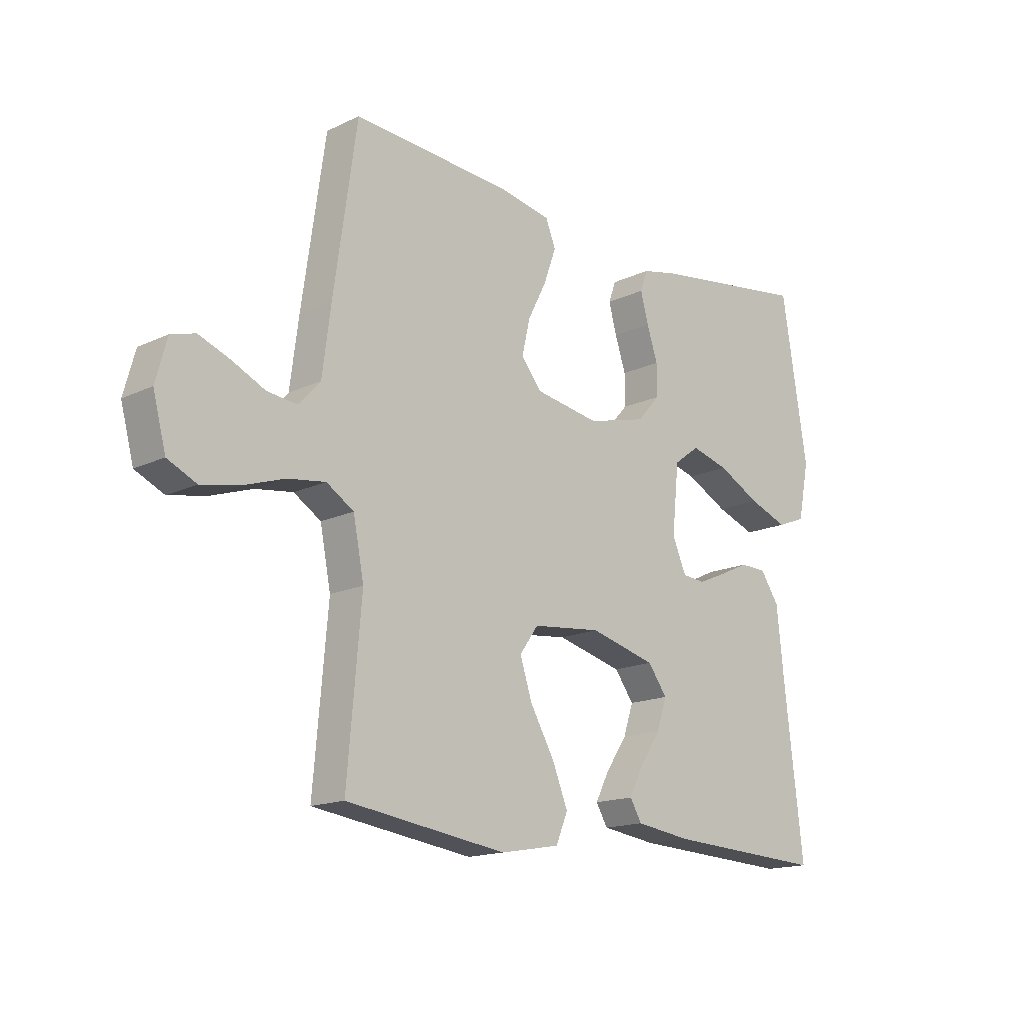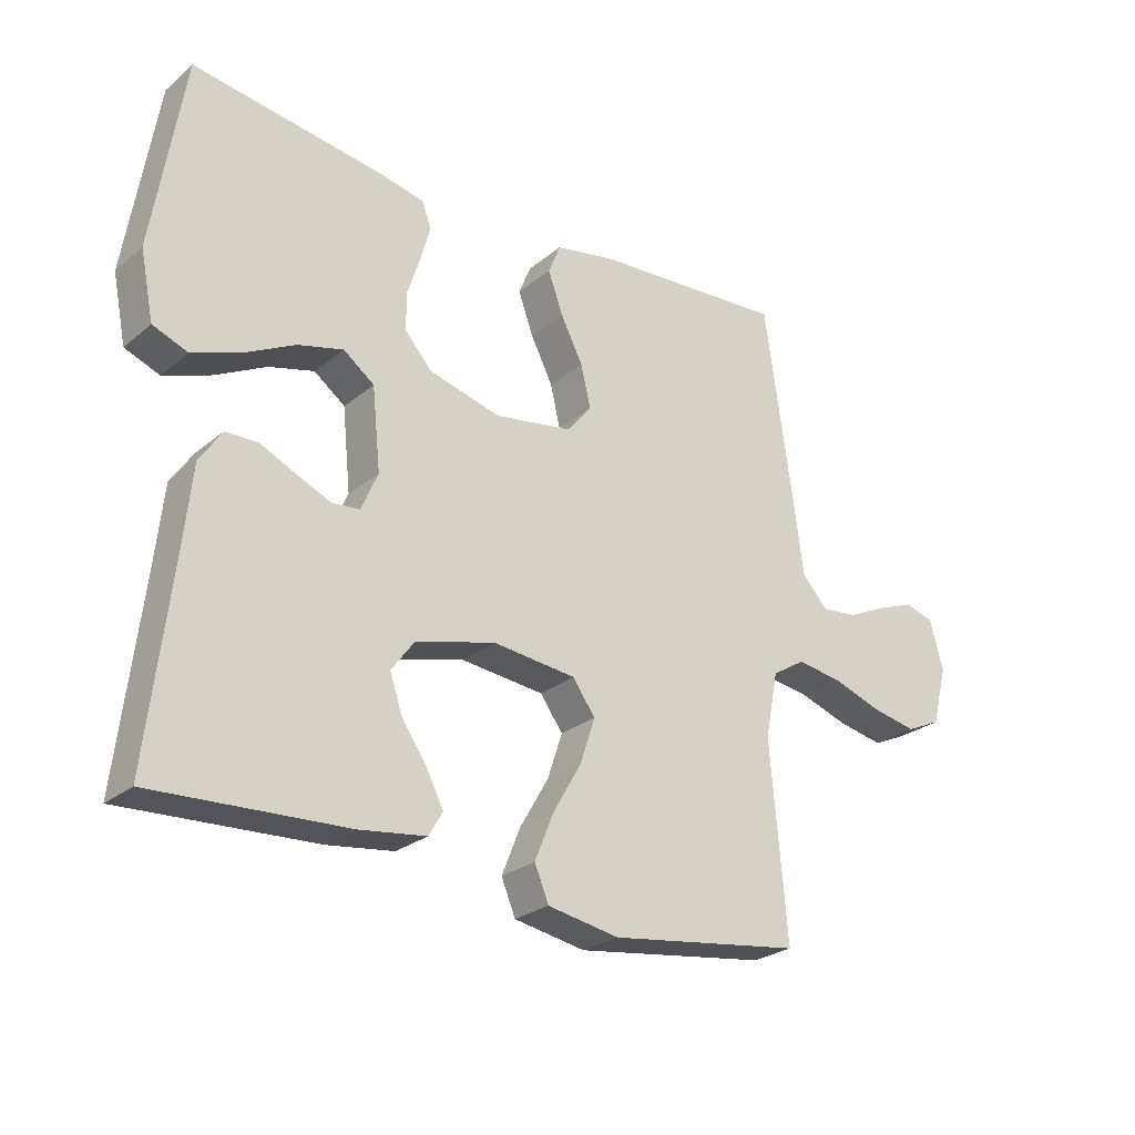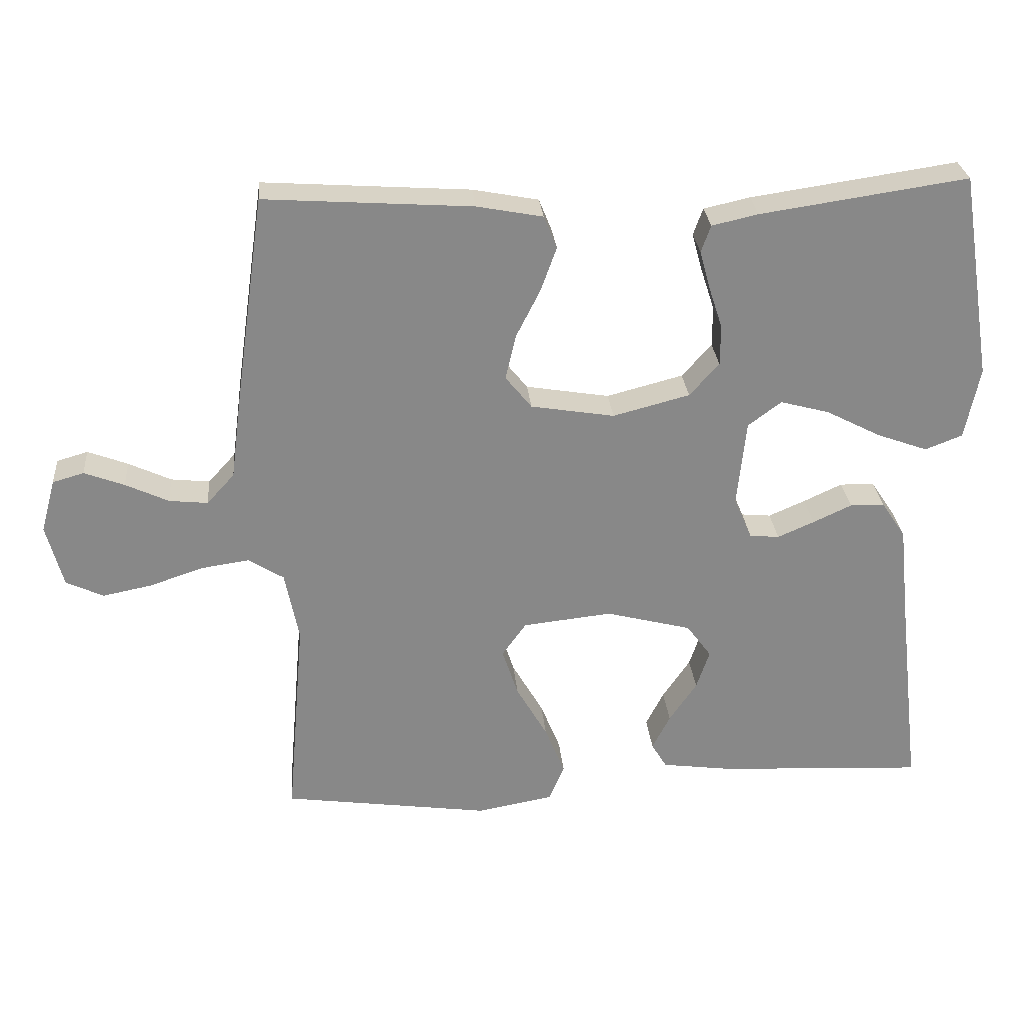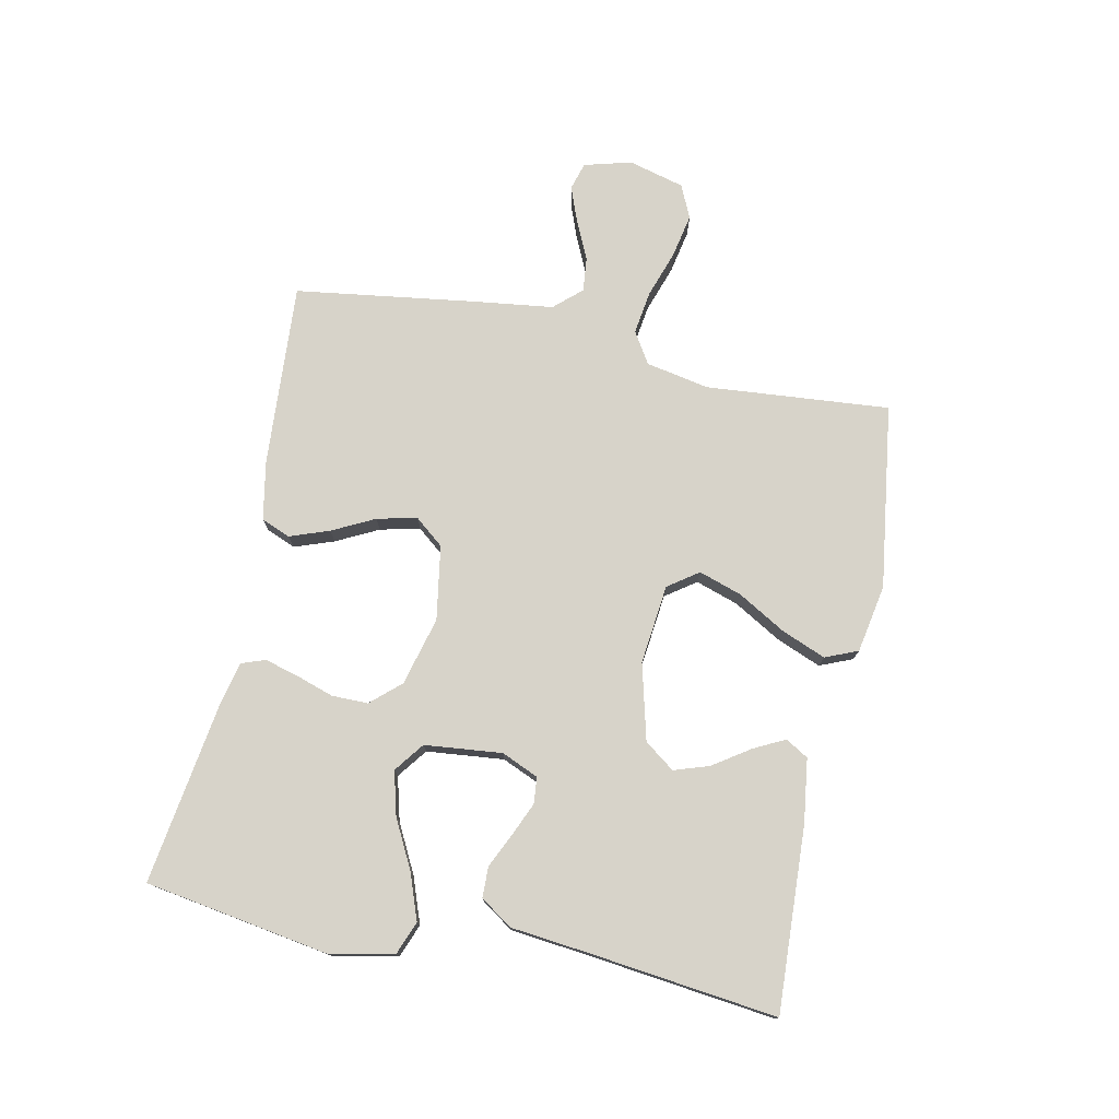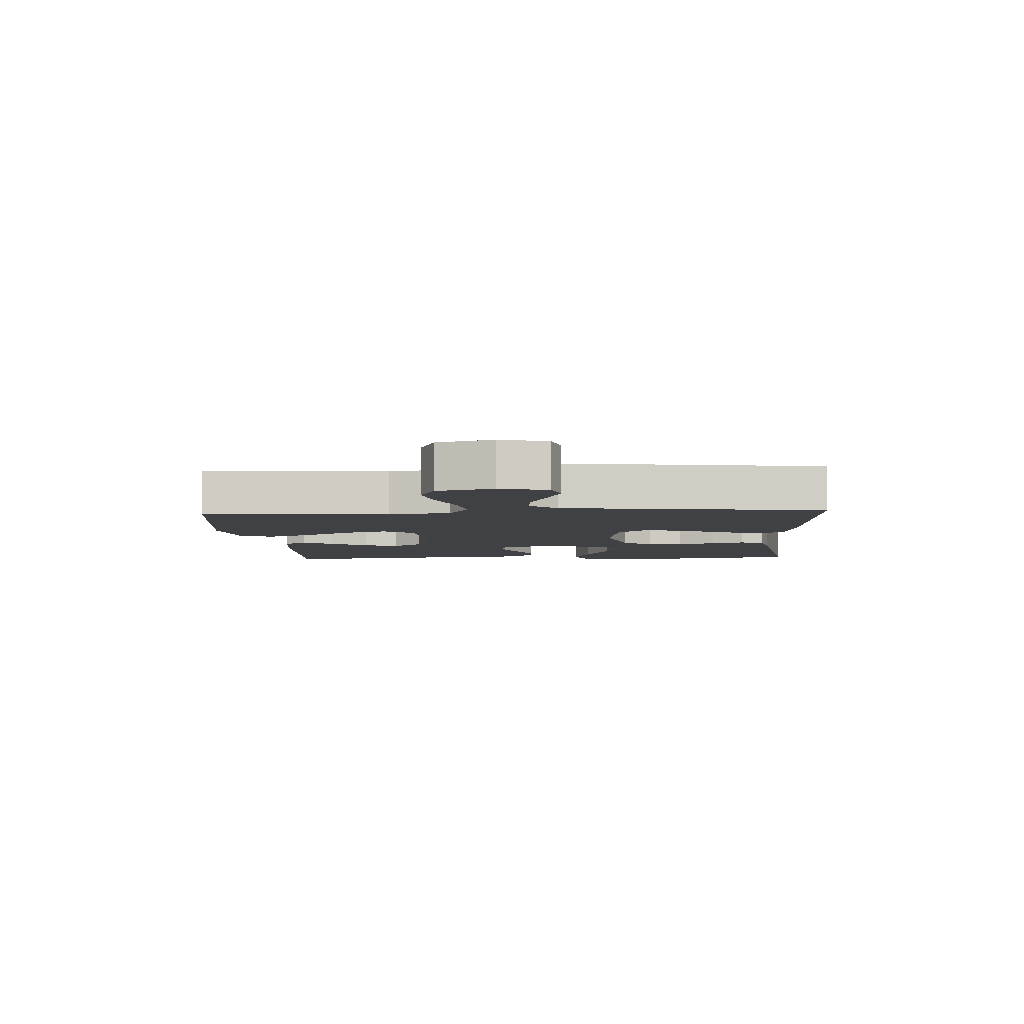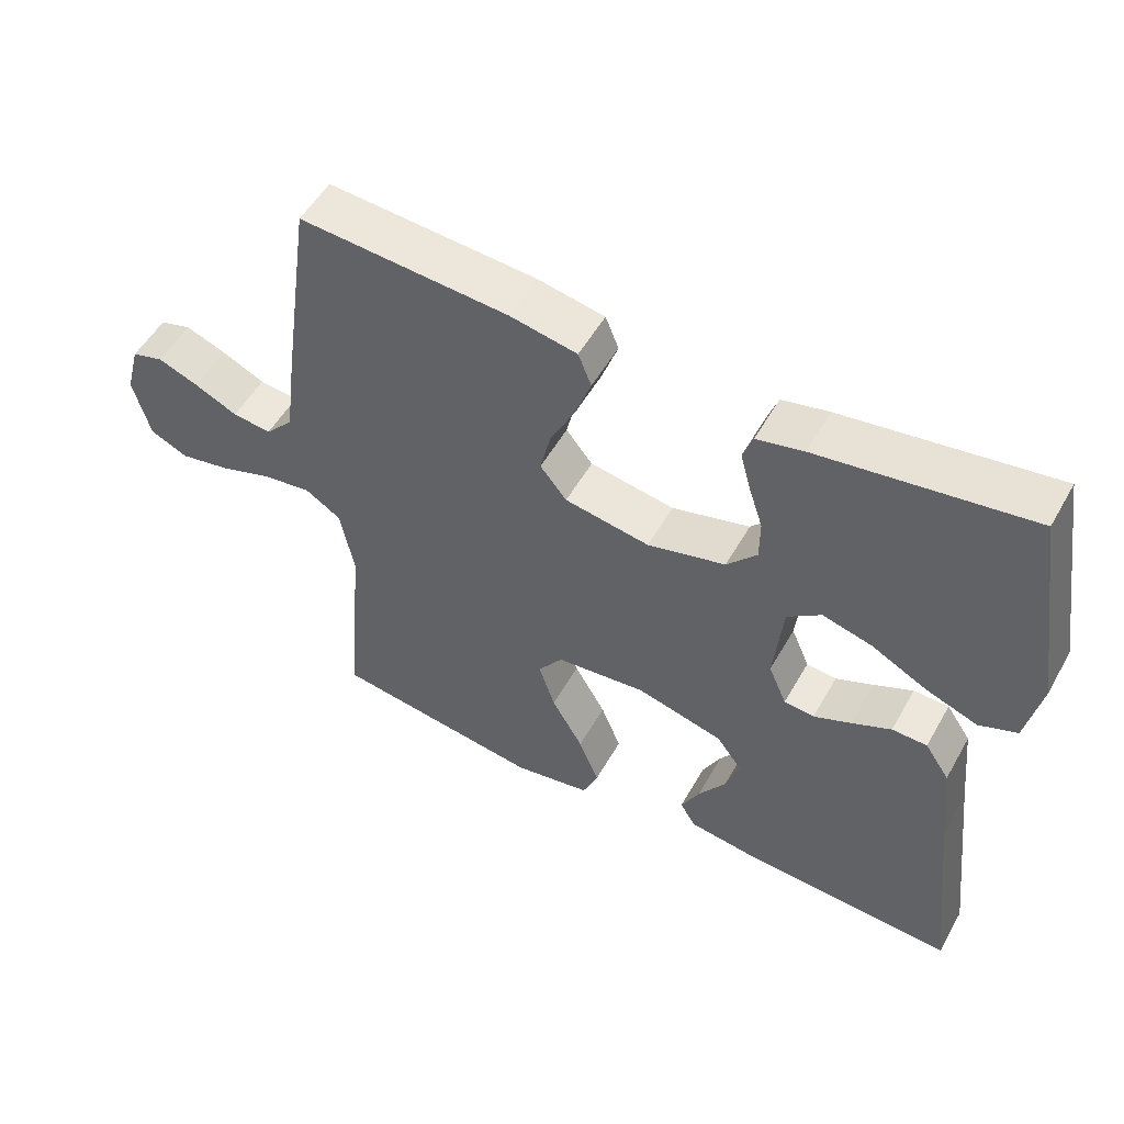
<metadata>
{"format":"obj","ext":"obj","renderer":"f3d","projection":"perspective","resolution":1024,"background":"white","views":[{"elev":-15.9,"azim":-45.4,"up":"+Z"},{"elev":-25.8,"azim":142.0,"up":"+Z"},{"elev":27.7,"azim":-5.0,"up":"+Z"},{"elev":76.3,"azim":101.8,"up":"+Y"},{"elev":-5.6,"azim":-86.4,"up":"+Y"},{"elev":52.9,"azim":29.0,"up":"+Z"}]}
</metadata>
<code>
v -0.5 0.07 -0.5
v -0.474 0.07 -0.2
v -0.494 0.07 -0.098
v -0.545 0.07 -0.066
v -0.615 0.07 -0.076
v -0.692 0.07 -0.102
v -0.763 0.07 -0.116
v -0.817 0.07 -0.091
v -0.841 0.07 0
v -0.82 0.07 0.077
v -0.775 0.07 0.09
v -0.717 0.07 0.068
v -0.655 0.07 0.039
v -0.599 0.07 0.033
v -0.559 0.07 0.077
v -0.543 0.07 0.2
v -0.5 0.07 0.5
v -0.2 0.07 0.48
v -0.105 0.07 0.462
v -0.086 0.07 0.415
v -0.109 0.07 0.351
v -0.144 0.07 0.282
v -0.159 0.07 0.217
v -0.121 0.07 0.17
v 0 0.07 0.15
v 0.111 0.07 0.179
v 0.154 0.07 0.227
v 0.154 0.07 0.286
v 0.134 0.07 0.347
v 0.119 0.07 0.402
v 0.133 0.07 0.441
v 0.2 0.07 0.456
v 0.5 0.07 0.5
v 0.548 0.07 0.2
v 0.527 0.07 0.096
v 0.473 0.07 0.075
v 0.399 0.07 0.102
v 0.32 0.07 0.143
v 0.249 0.07 0.162
v 0.201 0.07 0.126
v 0.188 0.07 0
v 0.214 0.07 -0.06
v 0.257 0.07 -0.064
v 0.31 0.07 -0.041
v 0.366 0.07 -0.015
v 0.416 0.07 -0.016
v 0.451 0.07 -0.068
v 0.465 0.07 -0.2
v 0.5 0.07 -0.5
v 0.2 0.07 -0.485
v 0.097 0.07 -0.471
v 0.075 0.07 -0.434
v 0.101 0.07 -0.383
v 0.141 0.07 -0.324
v 0.16 0.07 -0.267
v 0.124 0.07 -0.218
v 0 0.07 -0.186
v -0.129 0.07 -0.2
v -0.164 0.07 -0.249
v -0.141 0.07 -0.319
v -0.096 0.07 -0.397
v -0.067 0.07 -0.469
v -0.089 0.07 -0.522
v -0.2 0.07 -0.542
v -0.5 0 -0.5
v -0.474 0 -0.2
v -0.494 0 -0.098
v -0.545 0 -0.066
v -0.615 0 -0.076
v -0.692 0 -0.102
v -0.763 0 -0.116
v -0.817 0 -0.091
v -0.841 0 0
v -0.82 0 0.077
v -0.775 0 0.09
v -0.717 0 0.068
v -0.655 0 0.039
v -0.599 0 0.033
v -0.559 0 0.077
v -0.543 0 0.2
v -0.5 0 0.5
v -0.2 0 0.48
v -0.105 0 0.462
v -0.086 0 0.415
v -0.109 0 0.351
v -0.144 0 0.282
v -0.159 0 0.217
v -0.121 0 0.17
v 0 0 0.15
v 0.111 0 0.179
v 0.154 0 0.227
v 0.154 0 0.286
v 0.134 0 0.347
v 0.119 0 0.402
v 0.133 0 0.441
v 0.2 0 0.456
v 0.5 0 0.5
v 0.548 0 0.2
v 0.527 0 0.096
v 0.473 0 0.075
v 0.399 0 0.102
v 0.32 0 0.143
v 0.249 0 0.162
v 0.201 0 0.126
v 0.188 0 0
v 0.214 0 -0.06
v 0.257 0 -0.064
v 0.31 0 -0.041
v 0.366 0 -0.015
v 0.416 0 -0.016
v 0.451 0 -0.068
v 0.465 0 -0.2
v 0.5 0 -0.5
v 0.2 0 -0.485
v 0.097 0 -0.471
v 0.075 0 -0.434
v 0.101 0 -0.383
v 0.141 0 -0.324
v 0.16 0 -0.267
v 0.124 0 -0.218
v 0 0 -0.186
v -0.129 0 -0.2
v -0.164 0 -0.249
v -0.141 0 -0.319
v -0.096 0 -0.397
v -0.067 0 -0.469
v -0.089 0 -0.522
v -0.2 0 -0.542
f 64 1 2
f 63 64 2
f 62 63 2
f 61 62 2
f 60 61 2
f 59 60 2 3
f 58 59 3 4
f 57 58 4
f 52 53 54
f 51 52 54
f 50 51 54
f 49 50 54
f 48 49 54
f 48 54 55
f 47 48 55
f 46 47 55
f 45 46 55
f 44 45 55
f 43 44 55 56
f 36 37 38
f 35 36 38
f 34 35 38
f 33 34 38
f 32 33 38
f 31 32 38
f 30 31 38
f 29 30 38
f 28 29 38
f 27 28 38 39
f 26 27 39 40
f 20 21 22
f 19 20 22
f 18 19 22
f 17 18 22
f 16 17 22
f 15 16 22
f 14 15 22 23
f 11 12 13
f 10 11 13
f 9 10 13
f 8 9 13
f 7 8 13
f 6 7 13
f 5 6 13
f 4 5 13 14
f 14 23 24
f 4 14 24
f 57 4 24
f 42 43 56 57
f 25 26 40 41
f 41 42 57
f 25 41 57
f 24 25 57
f 66 65 128
f 66 128 127
f 66 127 126
f 66 126 125
f 66 125 124
f 67 66 124 123
f 68 67 123 122
f 68 122 121
f 118 117 116
f 118 116 115
f 118 115 114
f 118 114 113
f 118 113 112
f 119 118 112
f 119 112 111
f 119 111 110
f 119 110 109
f 119 109 108
f 120 119 108 107
f 102 101 100
f 102 100 99
f 102 99 98
f 102 98 97
f 102 97 96
f 102 96 95
f 102 95 94
f 102 94 93
f 102 93 92
f 103 102 92 91
f 104 103 91 90
f 86 85 84
f 86 84 83
f 86 83 82
f 86 82 81
f 86 81 80
f 86 80 79
f 87 86 79 78
f 77 76 75
f 77 75 74
f 77 74 73
f 77 73 72
f 77 72 71
f 77 71 70
f 77 70 69
f 78 77 69 68
f 88 87 78
f 88 78 68
f 88 68 121
f 121 120 107 106
f 105 104 90 89
f 121 106 105
f 121 105 89
f 121 89 88
f 1 65 66 2
f 2 66 67 3
f 3 67 68 4
f 4 68 69 5
f 5 69 70 6
f 6 70 71 7
f 7 71 72 8
f 8 72 73 9
f 9 73 74 10
f 10 74 75 11
f 11 75 76 12
f 12 76 77 13
f 13 77 78 14
f 14 78 79 15
f 15 79 80 16
f 16 80 81 17
f 17 81 82 18
f 18 82 83 19
f 19 83 84 20
f 20 84 85 21
f 21 85 86 22
f 22 86 87 23
f 23 87 88 24
f 24 88 89 25
f 25 89 90 26
f 26 90 91 27
f 27 91 92 28
f 28 92 93 29
f 29 93 94 30
f 30 94 95 31
f 31 95 96 32
f 32 96 97 33
f 33 97 98 34
f 34 98 99 35
f 35 99 100 36
f 36 100 101 37
f 37 101 102 38
f 38 102 103 39
f 39 103 104 40
f 40 104 105 41
f 41 105 106 42
f 42 106 107 43
f 43 107 108 44
f 44 108 109 45
f 45 109 110 46
f 46 110 111 47
f 47 111 112 48
f 48 112 113 49
f 49 113 114 50
f 50 114 115 51
f 51 115 116 52
f 52 116 117 53
f 53 117 118 54
f 54 118 119 55
f 55 119 120 56
f 56 120 121 57
f 57 121 122 58
f 58 122 123 59
f 59 123 124 60
f 60 124 125 61
f 61 125 126 62
f 62 126 127 63
f 63 127 128 64
f 64 128 65 1

</code>
